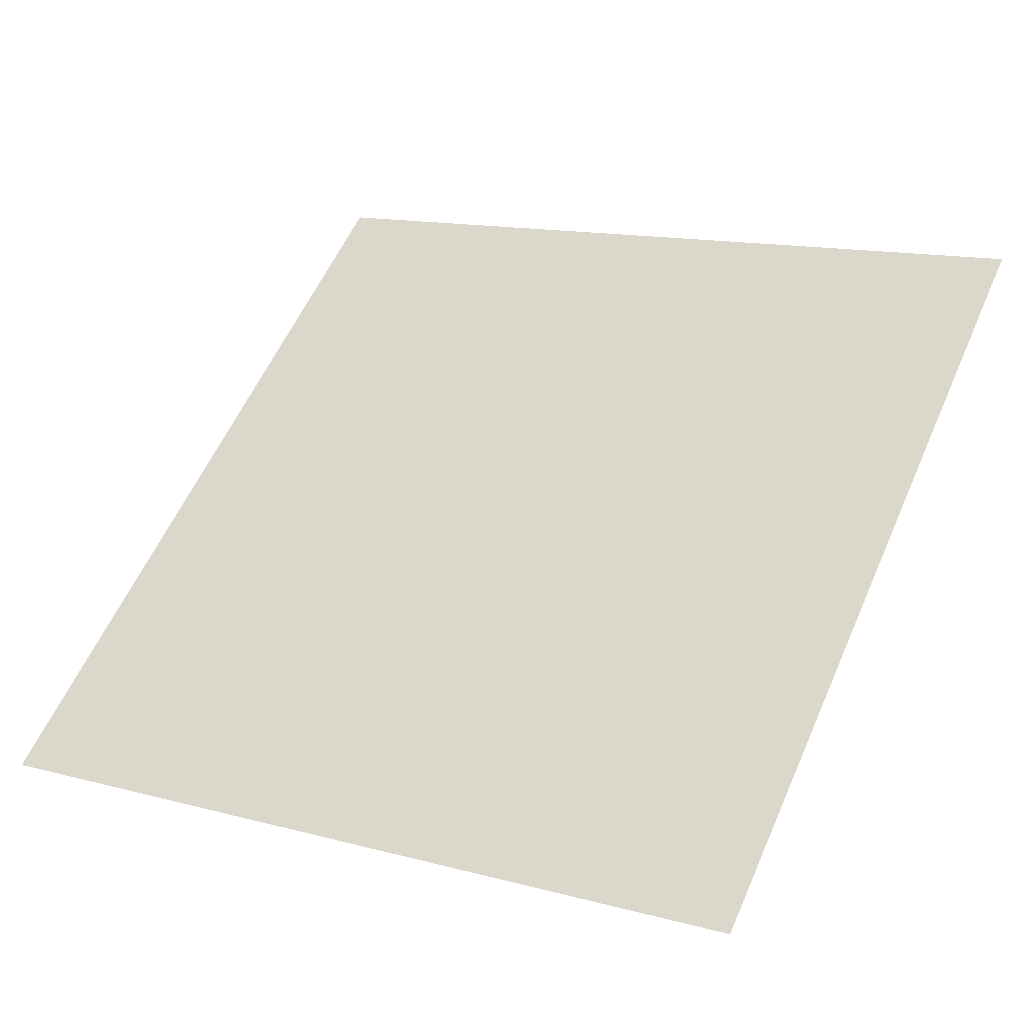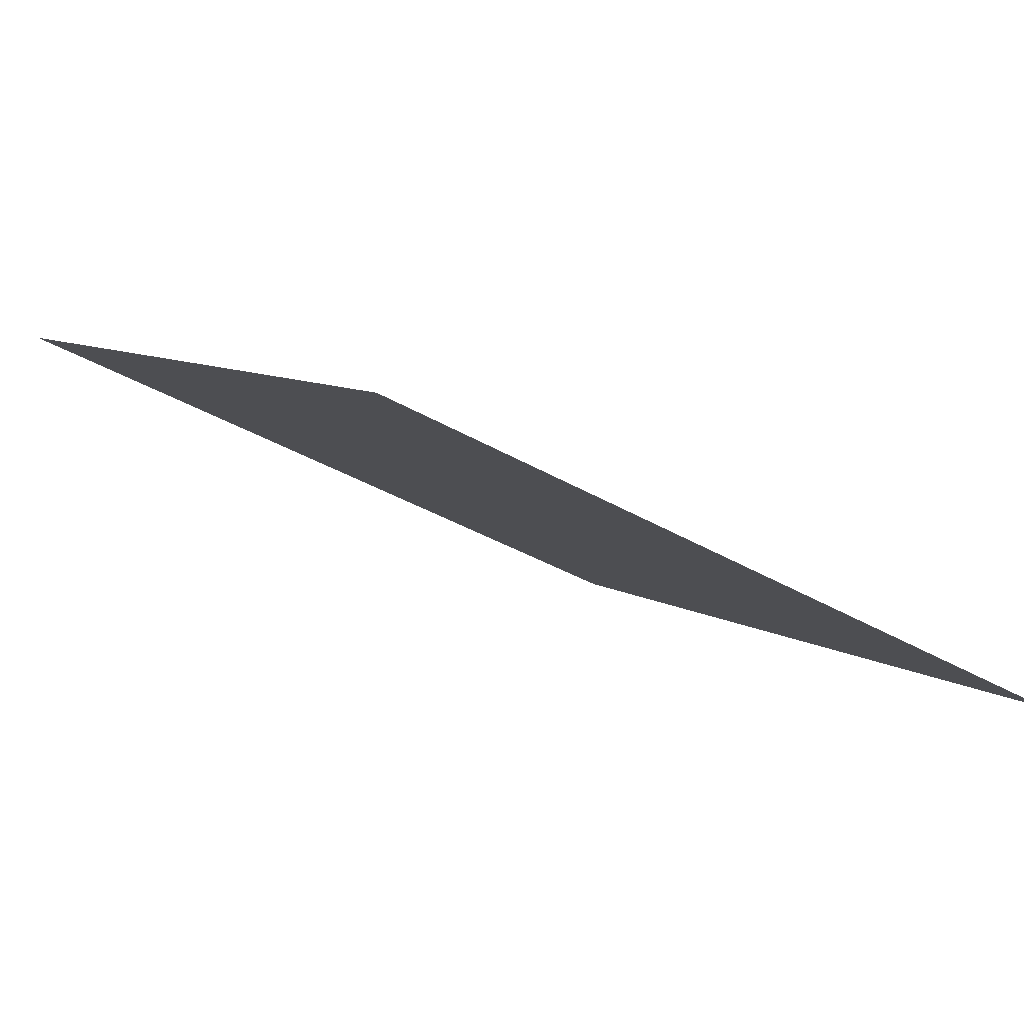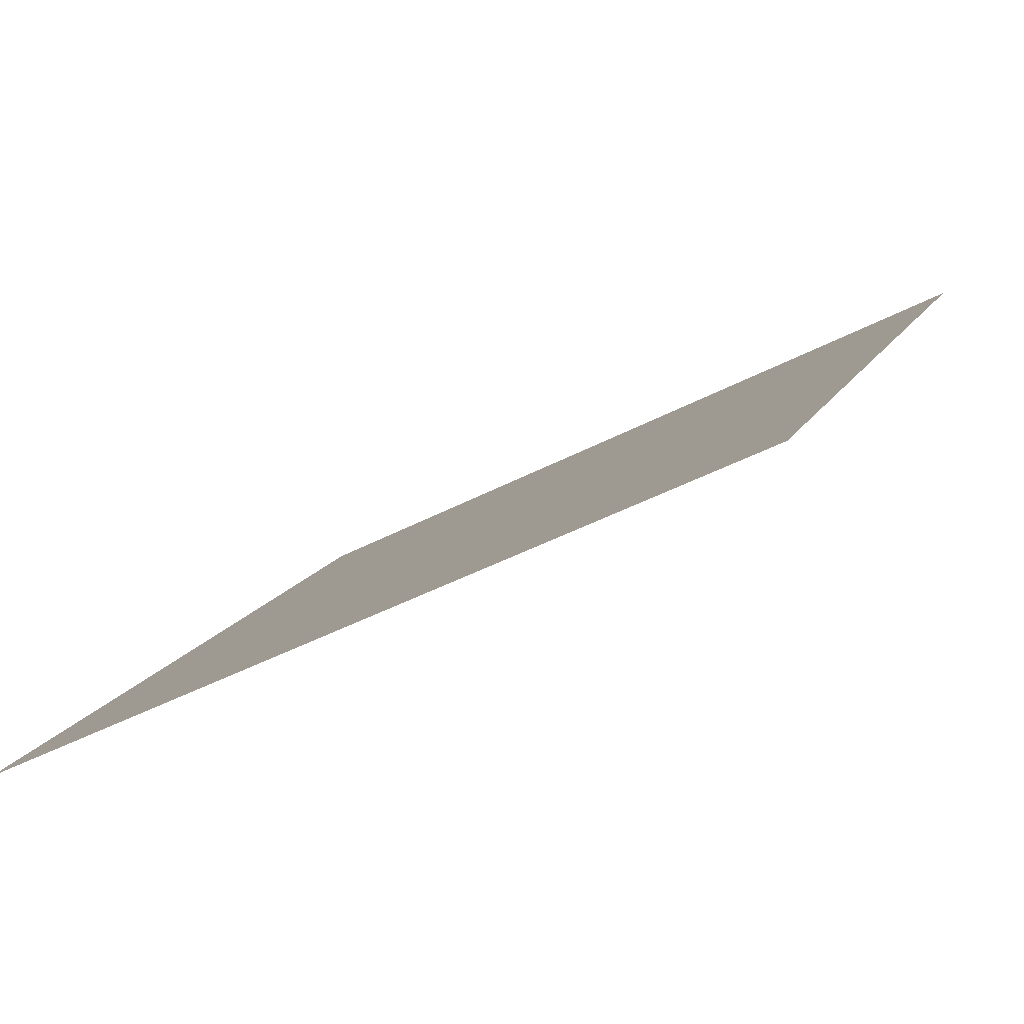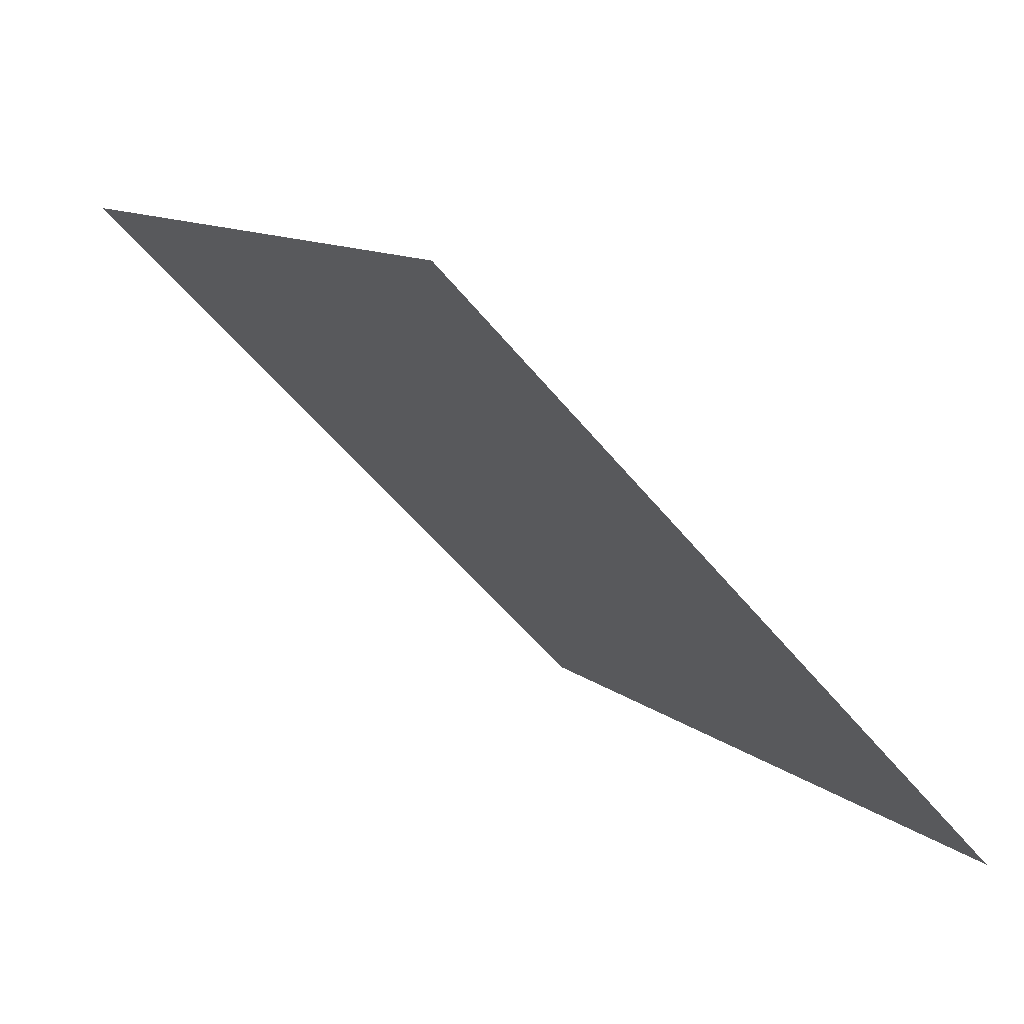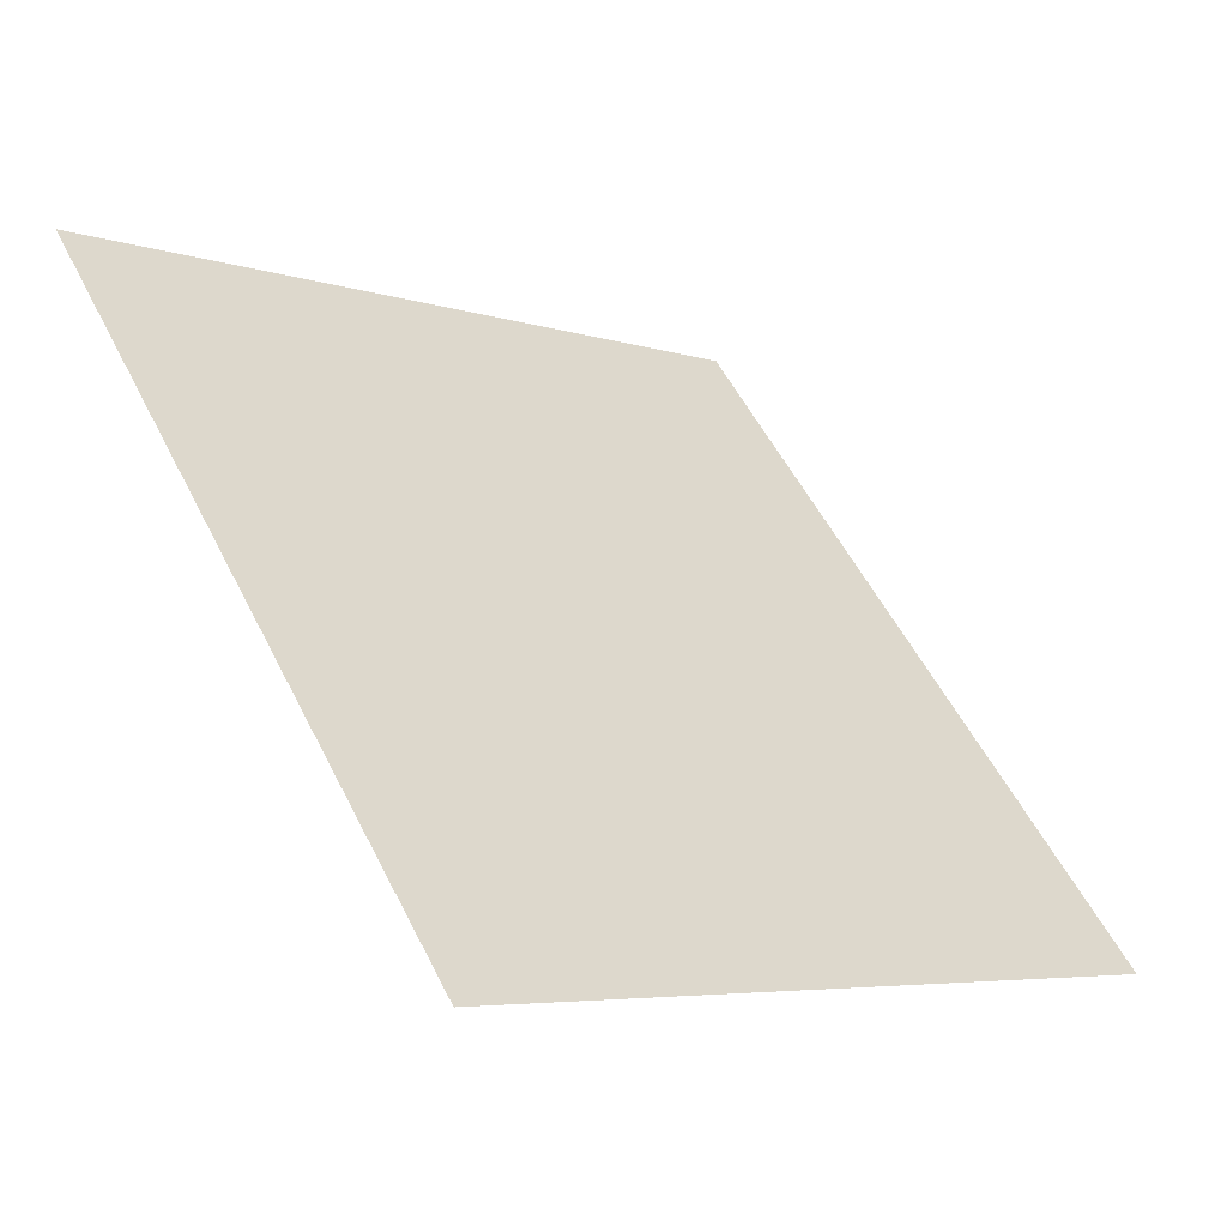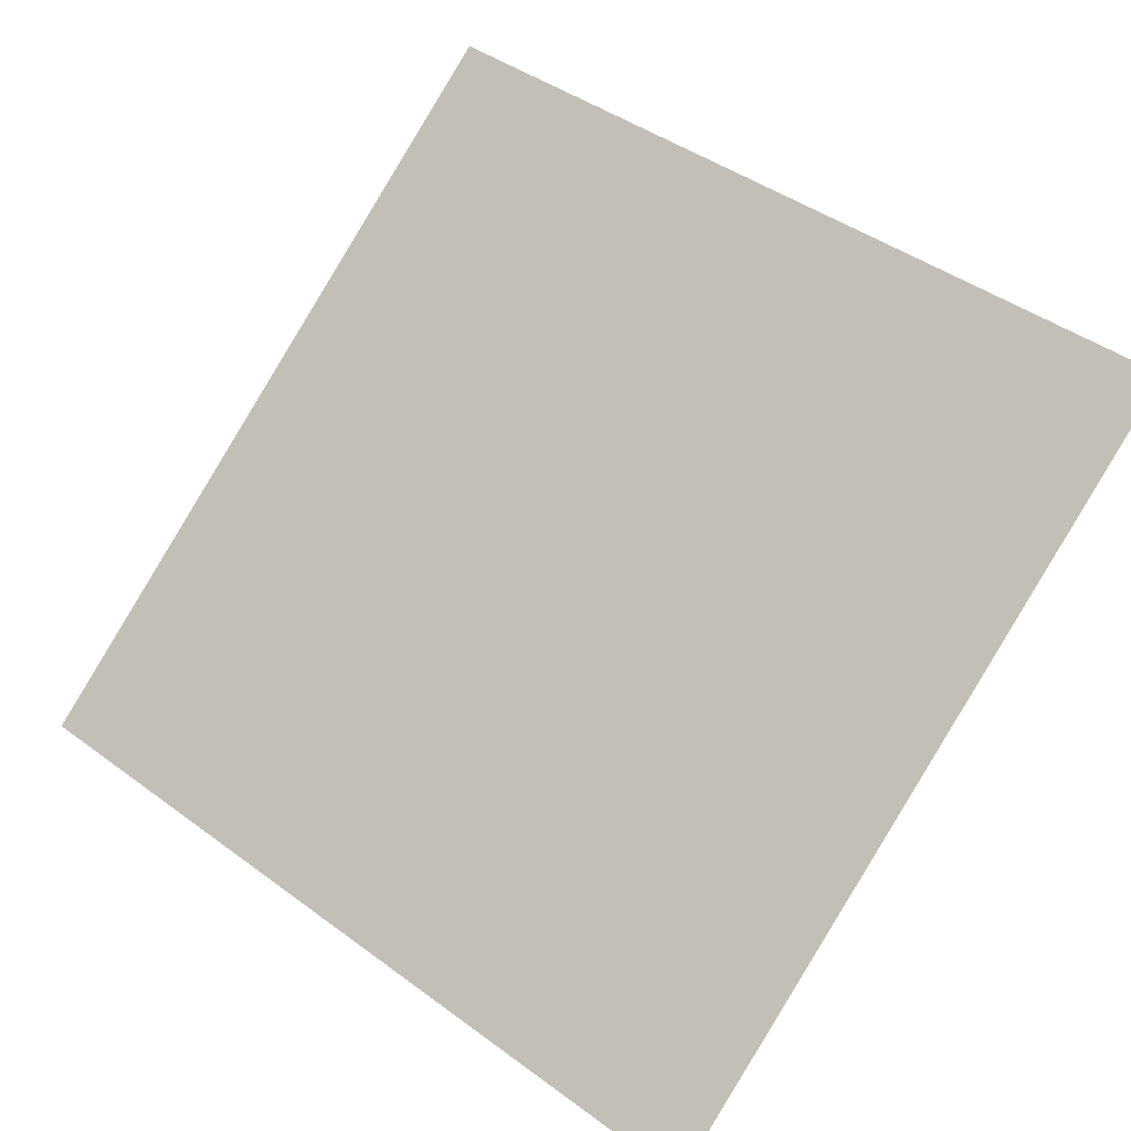
<metadata>
{"format":"obj","ext":"obj","renderer":"f3d","projection":"perspective","resolution":1024,"background":"white","views":[{"elev":16.4,"azim":-148.8,"up":"+Y"},{"elev":-36.1,"azim":141.4,"up":"+Y"},{"elev":-43.8,"azim":31.0,"up":"+Z"},{"elev":-54.1,"azim":-53.1,"up":"+Z"},{"elev":52.9,"azim":64.1,"up":"+Y"},{"elev":45.9,"azim":-138.7,"up":"+Y"}]}
</metadata>
<code>
v 0.2929 0.9166 0.6884
v 0.2864 0.9167 0.6885
v 0.2865 0.9206 0.6938
v 0.2931 0.9205 0.6937
f 4 3 2 1

</code>
